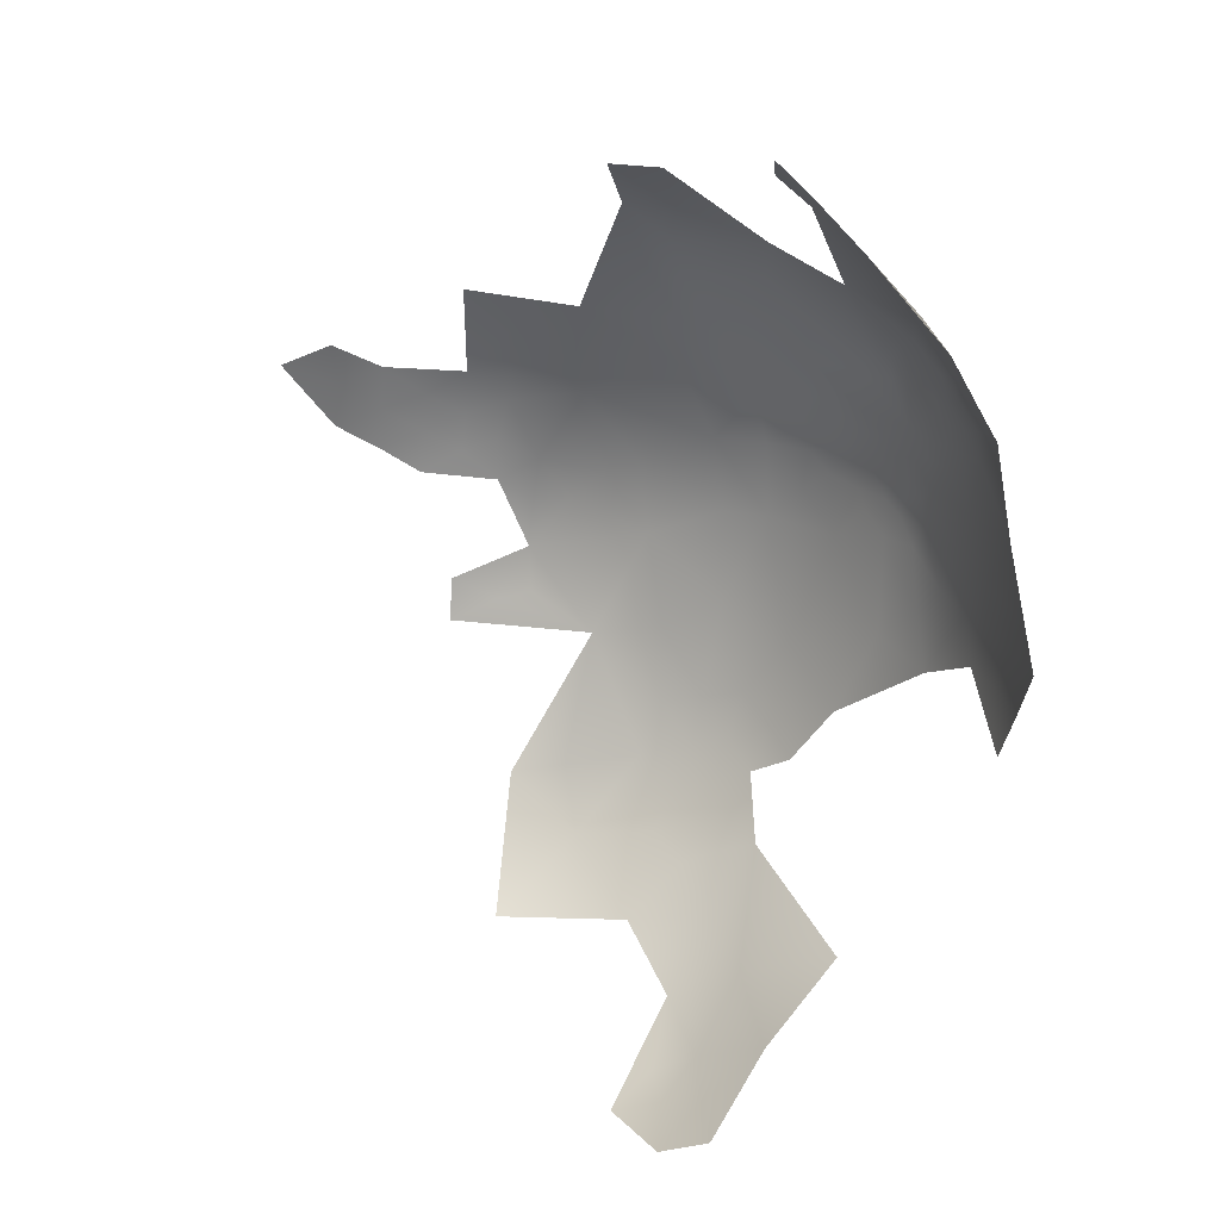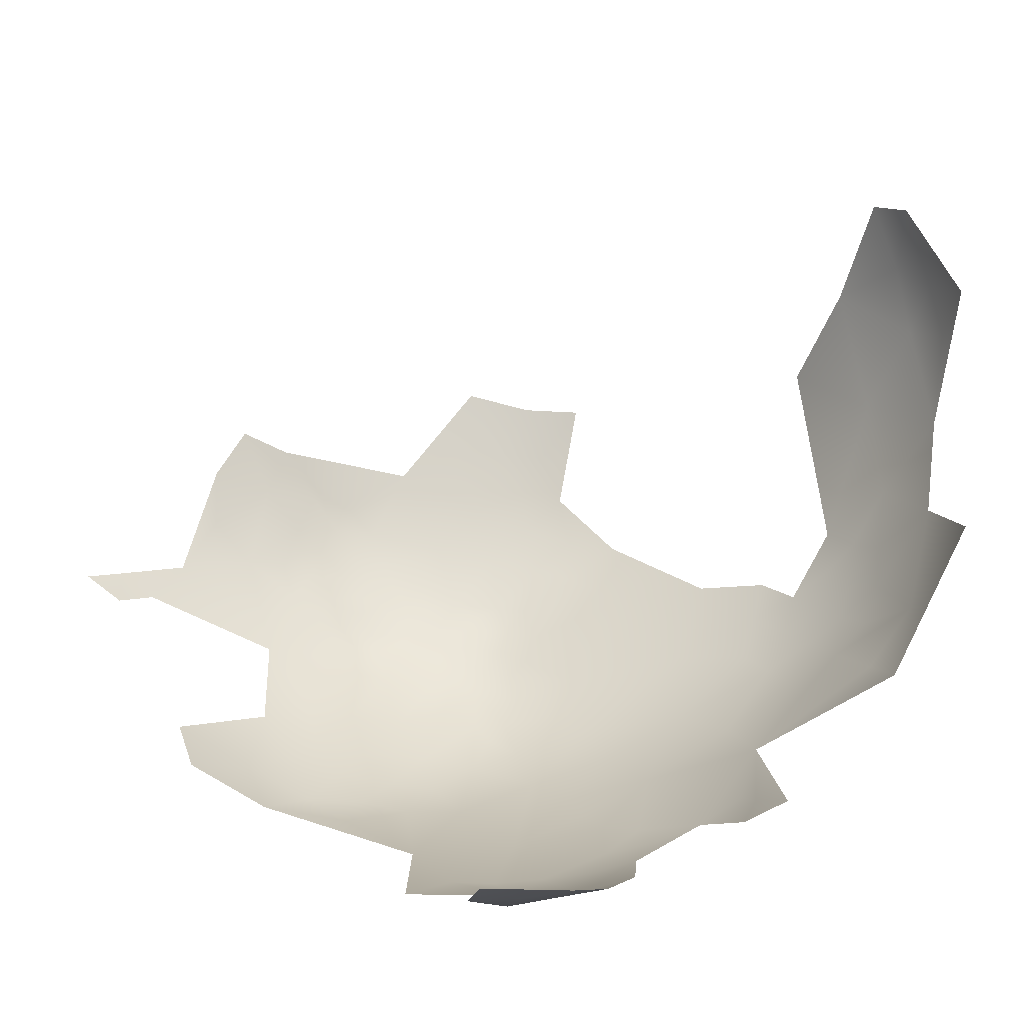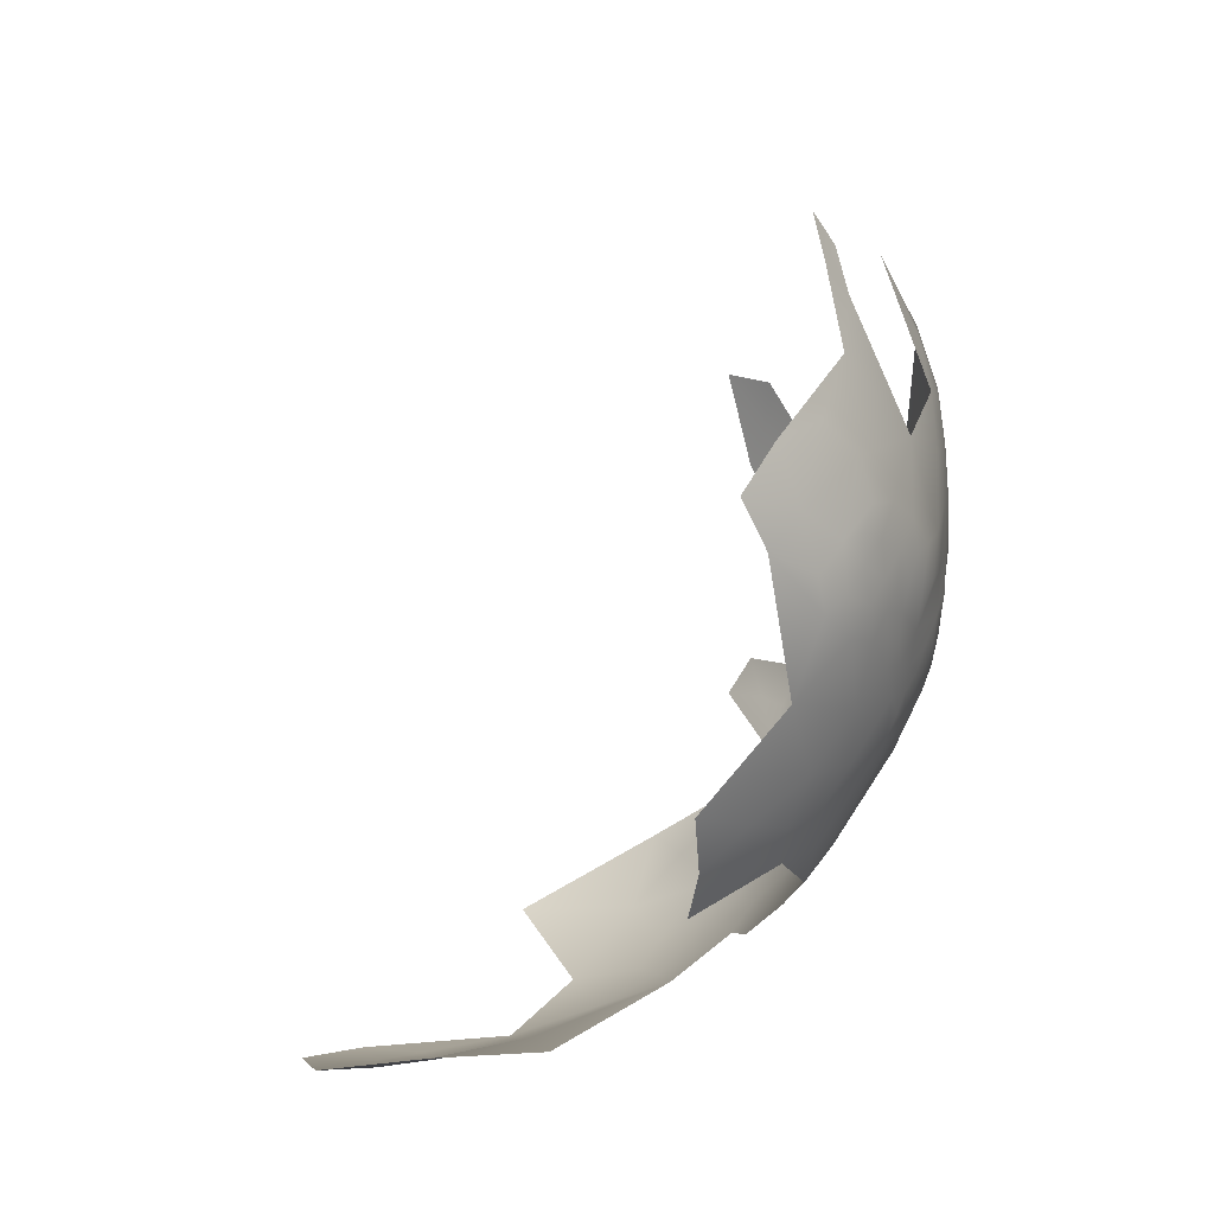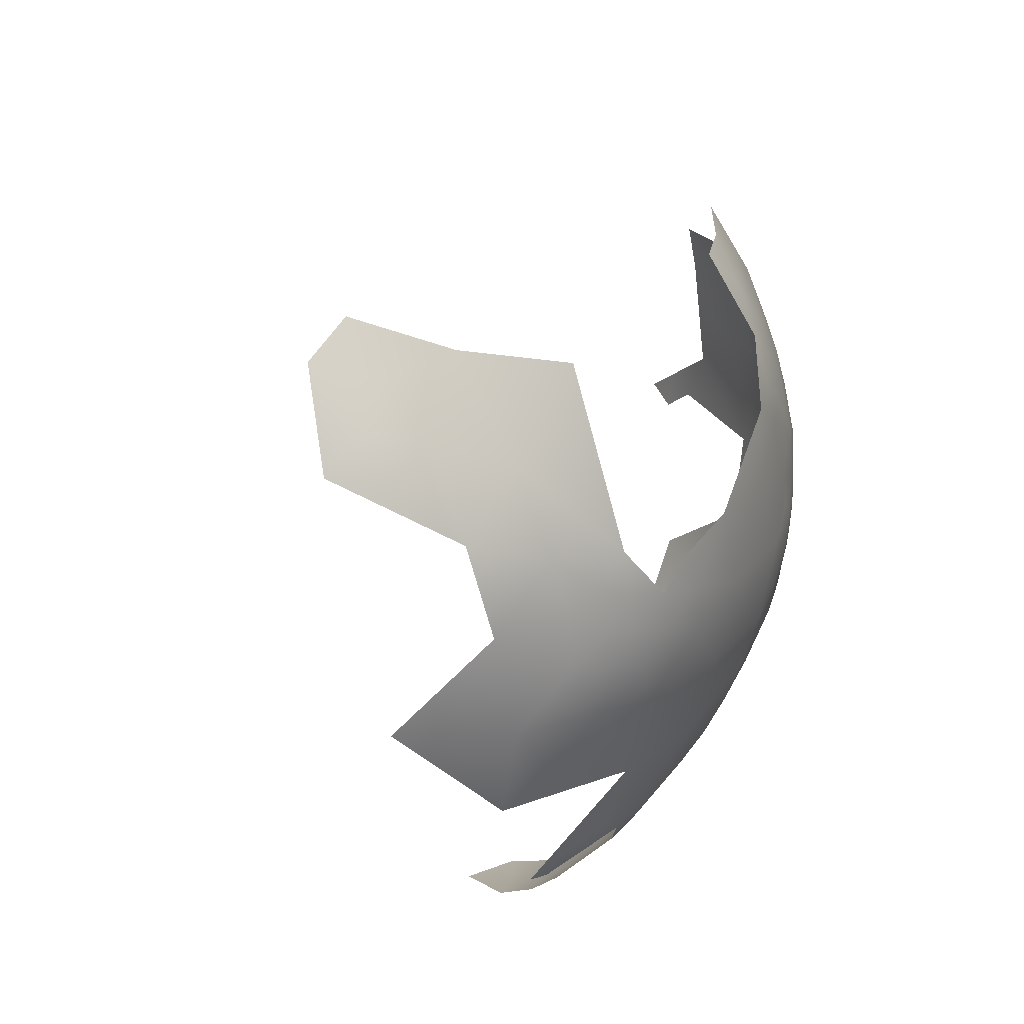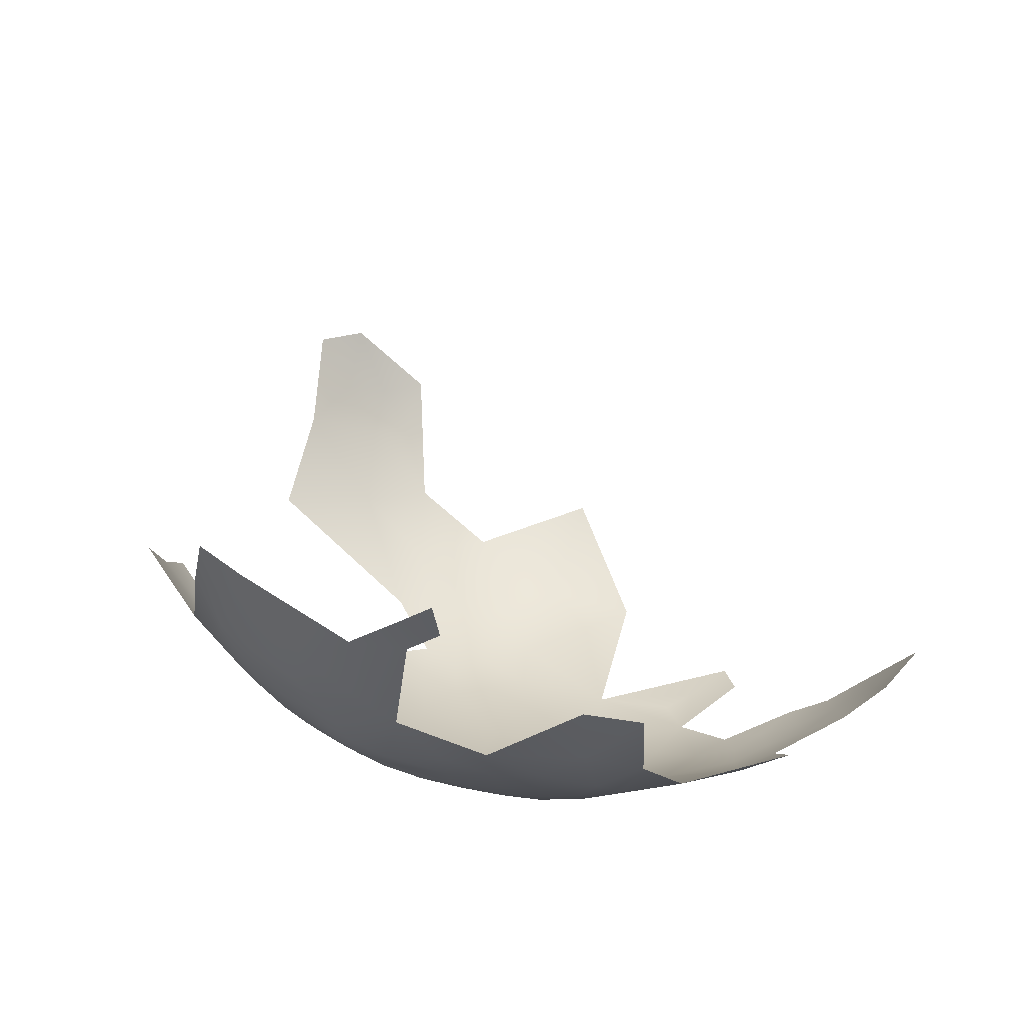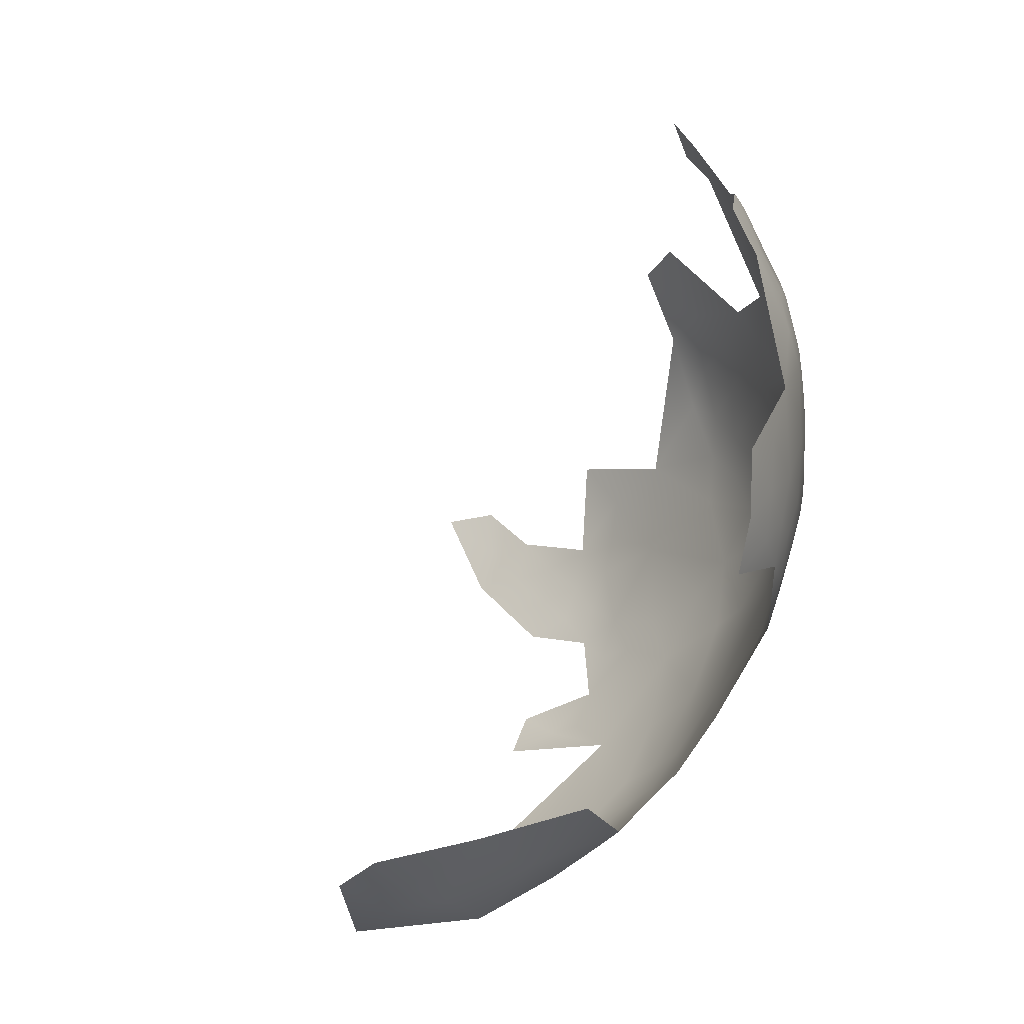
<metadata>
{"format":"obj","ext":"obj","renderer":"f3d","projection":"perspective","resolution":1024,"background":"white","views":[{"elev":48.1,"azim":101.8,"up":"+Z"},{"elev":-77.9,"azim":83.5,"up":"+Y"},{"elev":33.5,"azim":162.8,"up":"+Z"},{"elev":-67.2,"azim":140.5,"up":"+Z"},{"elev":79.9,"azim":-103.9,"up":"+Z"},{"elev":-1.5,"azim":137.0,"up":"+Z"}]}
</metadata>
<code>
v -505.3 390.6 -314.5
v -503 394 -316.9
v -504.4 390.8 -319
v -506.5 387.8 -317.2
v -501.7 394.4 -320.6
v -502 396.2 -314.2
v -500.9 397.1 -317.2
v -498.7 398.9 -319.6
v -496.4 400.3 -321.5
v -498.4 400.7 -315.4
v -496.2 403.6 -313.7
v -498.4 401.5 -311.6
v -496.3 404.1 -309.8
v -500 399.1 -313.7
v -500.6 398.8 -310.3
v -501.8 397.2 -306.5
v -504.1 393.4 -309.2
v -504.2 393.6 -306.2
v -493.8 406.5 -311
v -494.1 406.4 -307.2
v -498.1 402.1 -307.9
v -493.7 406 -315.2
v -495.2 405.5 -302.6
v -491.1 409.4 -301.2
v -491.7 408.9 -304.9
v -490.5 409.7 -309.3
v -488.7 411.5 -303.1
v -488.8 411.2 -298.6
v -485.8 413.5 -297.2
v -491.6 408.6 -297.2
v -493.3 406.7 -293.7
v -490.6 408.9 -292.8
v -488.3 411.2 -294.7
v -488.2 410.5 -290.2
v -485.2 413.4 -291.8
v -484.6 412.3 -286.7
v -481.3 415.2 -288.3
v -491.4 407.1 -288.8
v -487.9 409.1 -285.2
v -481.5 412.8 -282.2
v -476.8 416.6 -284
v -486.8 408.3 -280.6
v -484.8 410.9 -282.8
v -491 405.1 -282.8
v -486.1 405.6 -275.2
v -475.6 413.6 -276.4
v -493 403.6 -322.8
v -493.2 405.7 -318.4
v -492 408.3 -312.9
v -490.2 409.2 -316.3
v -489.8 408.1 -320.7
v -494.7 403.1 -287.2
v -481.8 416.2 -294.4
v -495.6 403.1 -317.7
v -496 404.6 -296.4
v -498.5 402.1 -297.6
v -497.7 401.7 -292.2
v -501.1 398.1 -299.3
v -500.7 397.8 -293.4
v -495.1 404.5 -291.4
v -469.7 418.1 -278.5
v -477.5 417.8 -289.1
v -466.9 415.9 -271.5
v -473 410.9 -268
v -486.3 398.1 -265.1
v -489.8 390.4 -261.5
v -486.4 390.4 -256.6
v -480.5 406.3 -269
v -486.3 385.7 -251.9
v -489.6 385.5 -257.1
v -512.8 368.3 -290.1
v -482.6 390.2 -356.3
v -487.5 385.1 -355.3
v -487.9 379.2 -358.2
v -487.8 373.1 -361
v -482.5 384.2 -360.7
v -477.8 394.2 -357.5
v -477.8 388.4 -361.9
v -482.5 378.5 -363.9
v -481.8 370.6 -367
v -477.8 382.8 -365.1
v -472.9 386.5 -366.2
v -467.8 385.5 -369.5
v -467.8 391.1 -366.2
v -472.8 381.4 -369.1
v -471.6 374.9 -372.4
v -477.6 377.2 -368.1
v -466.8 380.2 -372.5
v -476.4 371.4 -370.8
v -473 420.1 -318.3
v -466.8 423.4 -313.8
v -466.7 422.5 -321.2
v -472.9 418.7 -324.9
v -479 414.6 -327
v -484.3 410.1 -328.2
v -485.7 404.7 -335.5
v -478.7 412.4 -334.3
v -483.6 412.8 -322
v -483.3 414.5 -314.8
v -477.9 417.1 -320.1
v -459.4 425.9 -317.9
v -475.9 419.2 -311.4
v -467.1 423.6 -306.1
v -483.1 415.4 -305.6
v -458.6 424.2 -326.1
v -458.3 427.1 -308.1
v -472.2 421.5 -298.4
v -504.7 378.6 -334.7
v -502.6 385.6 -332.1
v -502.7 390.4 -325.4
v -497.3 396.2 -328.6
v -499.2 349.9 -353.1
v -503.5 348.6 -347.6
v -507.1 348.6 -341
v -509.6 349 -334.4
v -507.3 354.6 -339.5
v -507.9 342.9 -338.6
v -510.3 342.4 -332.5
v -508.7 337.1 -334.4
v -508.8 331.3 -331.4
v -509 359.2 -334.5
v -509.4 364.7 -331.8
v -508.9 370.3 -329.6
v -509.1 376 -324
v -507.1 384.2 -321.5
v -509.4 381.8 -314.7
v -509.1 383.4 -307
v -509 382.3 -298.4
v -511.6 376.4 -302.4
v -511.1 337.4 -328.6
v -513 337.4 -321.6
v -510.6 331.3 -325.2
v -510.2 325.2 -320.4
v -508 325.1 -327.1
v -512.6 343.9 -325.7
v -514.1 344.2 -318.9
v -514.7 344.6 -312.8
v -514.5 337.1 -306.5
v -506 325 -333.7
v -506.2 331.2 -337.7
v -507.4 318.3 -314.8
v -504.5 318.7 -328.6
v -513.1 370.6 -298.2
v -510.9 376.2 -294.4
v -514.2 364.4 -296.2
v -513.5 369.5 -305.2
v -509.4 376.1 -286.8
v -511.8 376.4 -308.9
v -512.7 369.8 -313.4
v -505.1 383.1 -281.5
v -508.9 369.4 -280.7
v -506.6 319.2 -321.9
v -505.4 389.3 -294.7
v -503.8 389.1 -287.2
v -505.9 389.7 -302.4
v -497.4 394.7 -280.4
v -503 311.7 -316.1
v -512.3 361.3 -284.1
v -506.7 360.3 -272.9
v -503.6 368.6 -269.8
v -507.6 382.6 -289.9
v -495 337.7 -358
v -498.6 337.3 -352.4
v -497.9 344.9 -354.6
v -478.7 350.9 -372.6
v -480.1 359.2 -370.4
v -434.3 388.4 -374
v -433.4 382.3 -377.9
v -425 390.8 -370.9
v -426.5 384.8 -375.4
v -426 377.7 -378.9
v -416.2 393.7 -366.6
v -415.6 386.5 -370.4
v -496.9 380.2 -345.7
v -495.5 371.2 -352.4
v -490.3 391.3 -345.6
v -480.8 399.8 -348.5
v -503.6 367.3 -340.8
v -494.9 360.4 -355.6
v -514.7 354.5 -306.9
v -512.3 355.9 -321.6
v -447.1 392.4 -369.8
v -431.2 398.7 -364
v -445.7 406.4 -360
v -446.8 381.9 -378.6
v -458.7 373.4 -378.1
v -471.4 362.8 -375.7
v -456.6 353.5 -380
v -459 385.6 -373
f 4 1 3
f 22 48 54
f 1 2 3
f 2 7 5
f 2 6 7
f 18 16 17
f 47 54 48
f 3 2 5
f 11 22 54
f 15 12 14
f 12 10 14
f 12 11 10
f 59 56 58
f 21 12 15
f 12 21 13
f 26 20 25
f 26 19 20
f 49 19 26
f 25 20 23
f 24 27 25
f 28 24 30
f 20 19 13
f 34 33 32
f 24 25 23
f 33 28 30
f 49 50 22
f 28 27 24
f 53 29 35
f 19 49 22
f 32 30 31
f 32 33 30
f 29 28 33
f 35 29 33
f 35 33 34
f 13 11 12
f 57 56 59
f 57 55 56
f 50 51 48
f 50 48 22
f 10 11 54
f 38 34 32
f 14 7 6
f 9 54 47
f 43 36 39
f 39 34 38
f 10 7 14
f 10 8 7
f 38 60 52
f 19 11 13
f 19 22 11
f 15 14 6
f 38 44 39
f 37 35 36
f 37 53 35
f 36 34 39
f 36 35 34
f 40 36 43
f 8 54 9
f 8 10 54
f 42 43 39
f 42 39 44
f 62 53 37
f 44 38 52
f 41 62 37
f 15 17 16
f 15 6 17
f 60 55 57
f 60 31 55
f 38 32 31
f 38 31 60
f 40 37 36
f 40 41 37
f 21 15 16
f 6 2 1
f 8 5 7
f 17 6 1
f 73 76 74
f 69 67 70
f 76 79 74
f 86 87 85
f 81 79 76
f 79 75 74
f 79 80 75
f 83 82 84
f 85 87 81
f 78 81 76
f 83 85 82
f 27 26 25
f 51 47 48
f 88 85 83
f 88 86 85
f 86 89 87
f 20 13 21
f 82 81 78
f 82 85 81
f 72 76 73
f 115 114 117
f 115 116 114
f 87 89 80
f 87 79 81
f 87 80 79
f 66 70 67
f 140 120 119
f 118 115 117
f 72 78 76
f 130 118 119
f 52 60 57
f 119 118 117
f 163 164 162
f 30 24 23
f 90 93 100
f 130 119 120
f 97 95 94
f 97 96 95
f 30 55 31
f 77 78 72
f 131 136 135
f 139 120 140
f 23 55 30
f 129 148 146
f 131 135 130
f 149 146 148
f 135 118 130
f 133 132 134
f 143 129 146
f 129 127 148
f 98 94 95
f 132 131 130
f 132 130 120
f 134 120 139
f 134 132 120
f 26 50 49
f 46 41 40
f 99 100 98
f 126 4 125
f 126 148 127
f 100 93 94
f 100 94 98
f 144 128 129
f 144 129 143
f 128 127 129
f 92 93 90
f 142 134 139
f 102 99 104
f 153 155 128
f 154 153 161
f 29 27 28
f 102 90 100
f 102 100 99
f 155 127 128
f 152 134 142
f 152 133 134
f 161 144 147
f 150 154 161
f 110 3 5
f 170 168 167
f 171 168 170
f 91 92 90
f 161 153 128
f 161 128 144
f 143 145 71
f 169 170 167
f 150 161 147
f 141 133 152
f 40 43 42
f 61 41 46
f 101 92 91
f 105 92 101
f 157 141 152
f 63 61 46
f 45 42 44
f 126 1 4
f 125 4 3
f 155 18 17
f 111 110 5
f 104 26 27
f 64 63 46
f 98 50 99
f 98 51 50
f 111 8 9
f 111 5 8
f 106 91 103
f 106 101 91
f 173 169 172
f 144 143 71
f 151 71 158
f 155 16 18
f 84 82 78
f 111 9 47
f 147 144 71
f 147 71 151
f 189 88 83
f 181 135 136
f 115 121 116
f 113 112 164
f 113 114 116
f 117 114 113
f 158 71 145
f 45 65 68
f 104 27 29
f 178 121 122
f 91 90 102
f 111 109 110
f 65 66 67
f 140 119 117
f 135 115 118
f 176 72 73
f 173 170 169
f 126 125 124
f 95 51 98
f 125 3 110
f 125 110 109
f 160 151 159
f 99 26 104
f 99 50 26
f 189 83 84
f 124 125 109
f 124 109 108
f 149 148 126
f 159 151 158
f 137 136 131
f 123 124 108
f 133 131 132
f 107 53 62
f 93 97 94
f 153 59 58
f 145 143 146
f 155 153 58
f 156 44 52
f 163 113 164
f 45 40 42
f 177 77 72
f 177 72 176
f 127 1 126
f 178 108 174
f 178 174 175
f 127 155 17
f 127 17 1
f 149 126 124
f 178 122 123
f 178 123 108
f 181 136 137
f 181 137 180
f 185 189 182
f 187 165 166
f 156 154 150
f 104 29 53
f 61 62 41
f 189 186 88
f 157 152 142
f 150 147 151
f 185 186 189
f 156 52 57
f 154 59 153
f 183 169 167
f 103 102 107
f 103 91 102
f 138 137 131
f 186 86 88
f 185 167 168
f 185 182 167
f 105 93 92
f 107 104 53
f 107 102 104
f 178 116 121
f 45 46 40
f 156 59 154
f 156 57 59
f 68 46 45
f 68 64 46
f 180 145 146
f 183 172 169
f 173 171 170
f 175 74 75
f 174 108 109
f 174 176 73
f 187 89 86
f 156 45 44
f 179 112 113
f 181 115 135
f 179 175 75
f 181 121 115
f 180 146 149
f 181 122 121
f 179 164 112
f 180 137 138
f 186 187 86
f 181 180 149
f 107 106 103
f 183 167 182
f 183 182 184
f 174 74 175
f 174 73 74
f 160 150 151
f 64 68 65
f 177 96 97
f 156 65 45
f 178 175 179
f 181 123 122
f 188 187 186
f 107 62 61
f 187 80 89
f 179 75 80
f 156 66 65
f 185 168 171
f 182 189 84
f 178 113 116
f 178 179 113
f 176 96 177
f 176 174 109
f 176 109 111
f 179 162 164
f 188 165 187
f 181 149 124
f 181 124 123
f 180 158 145
f 179 166 165
f 184 182 84
f 21 23 20
f 23 56 55
f 23 58 56
f 16 23 21
f 58 16 155
f 58 23 16
f 95 47 51
f 96 47 95
f 96 111 47
f 176 111 96
f 166 80 187
f 166 179 80

</code>
